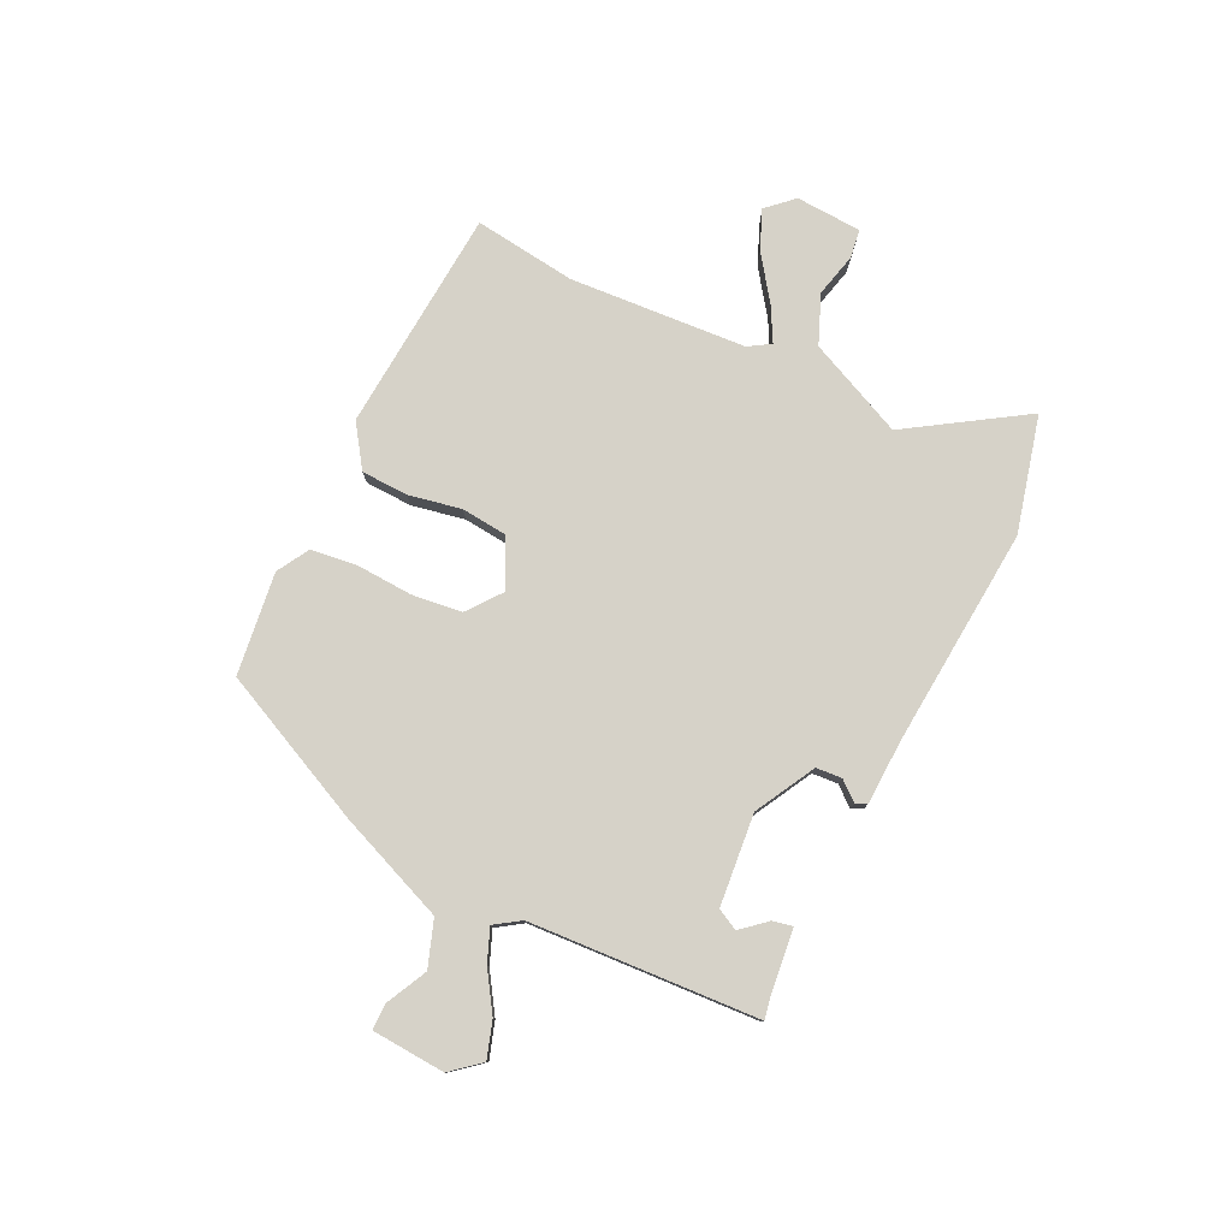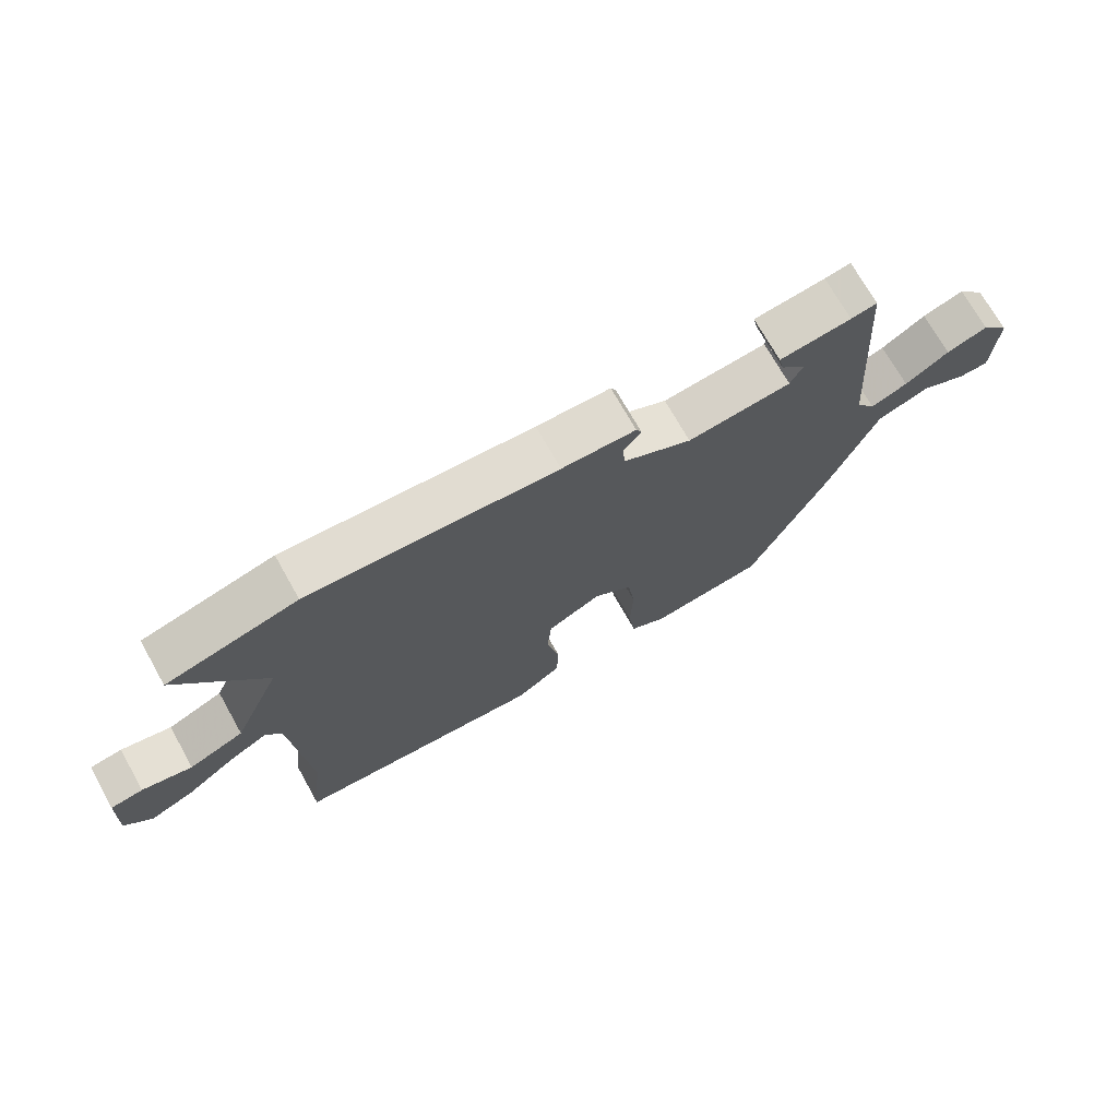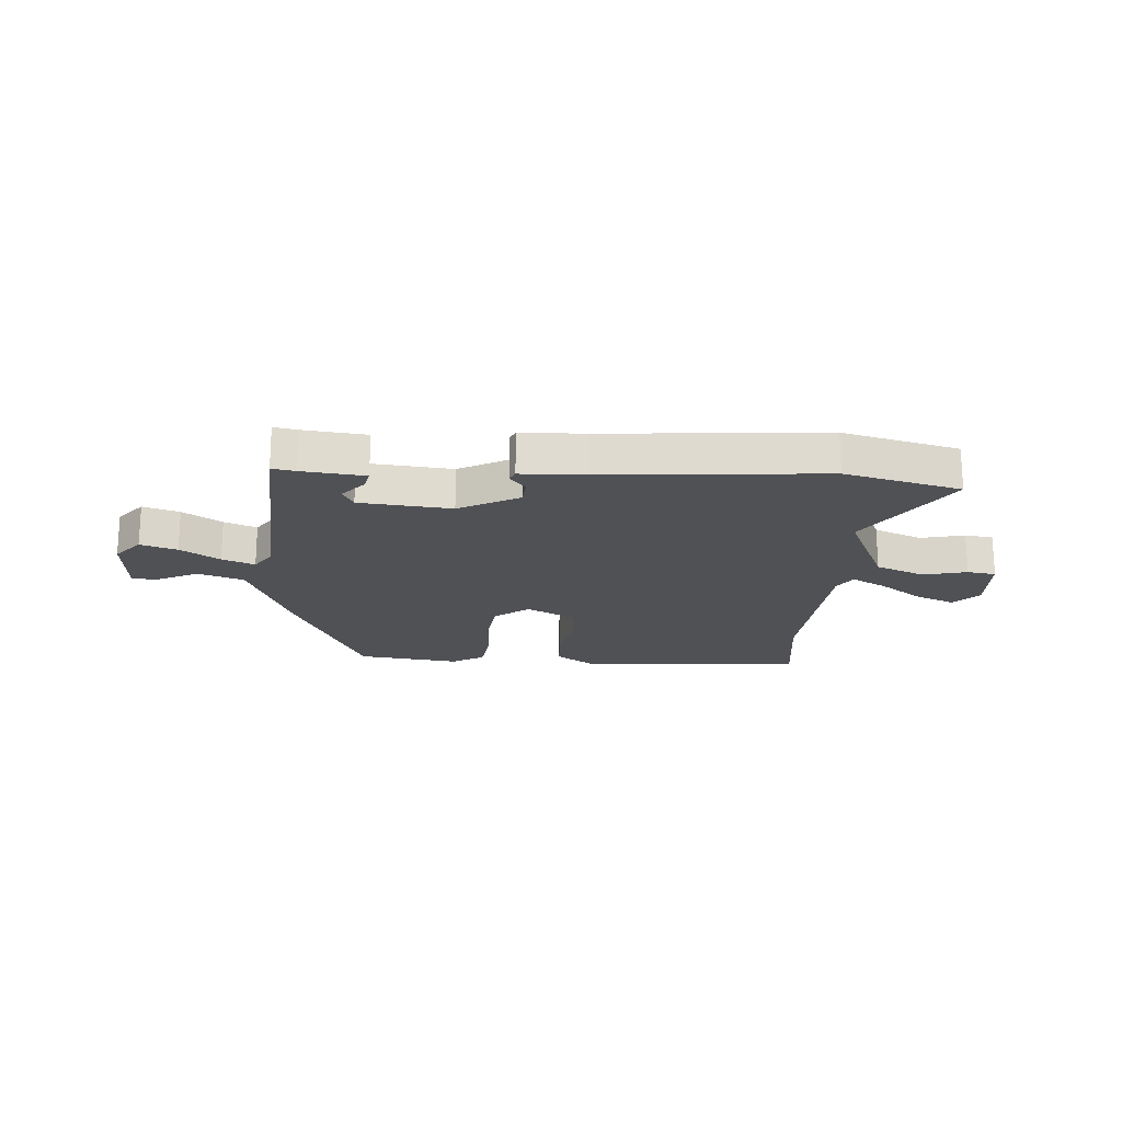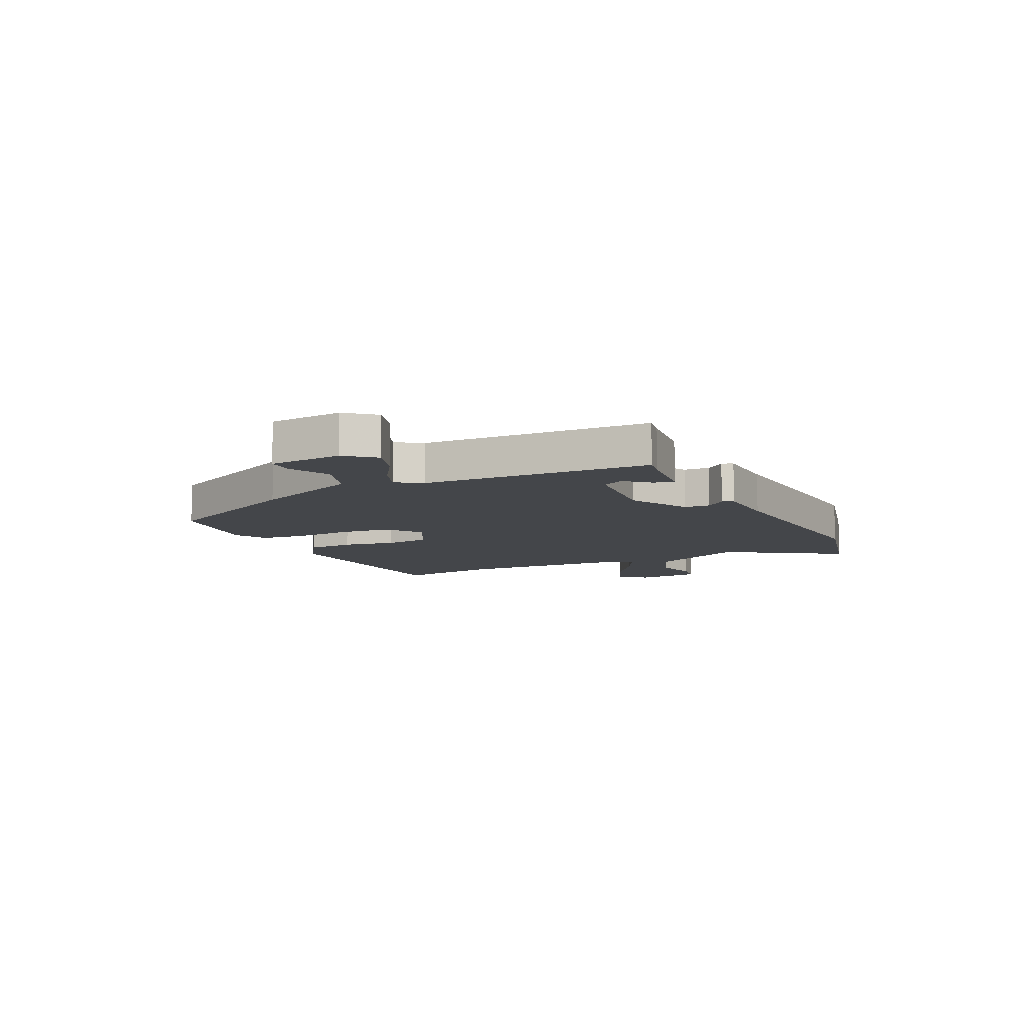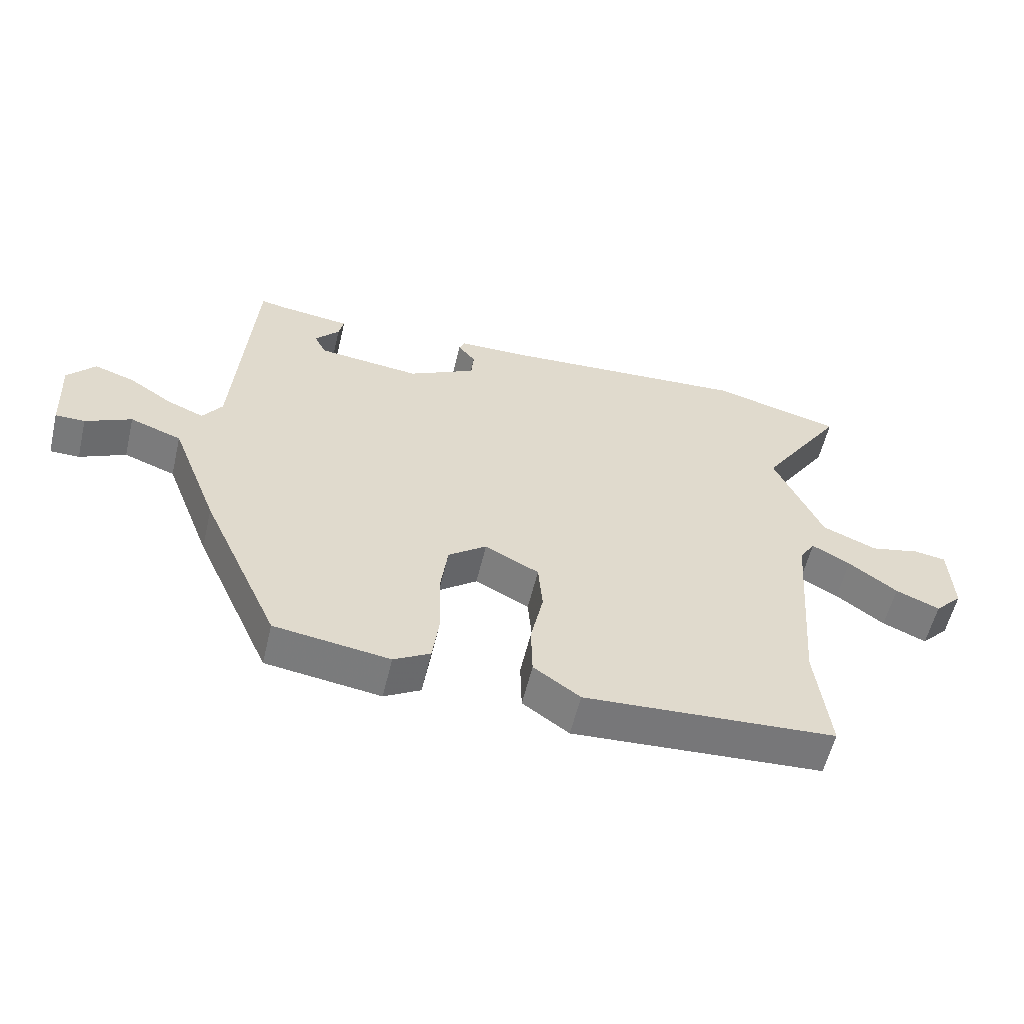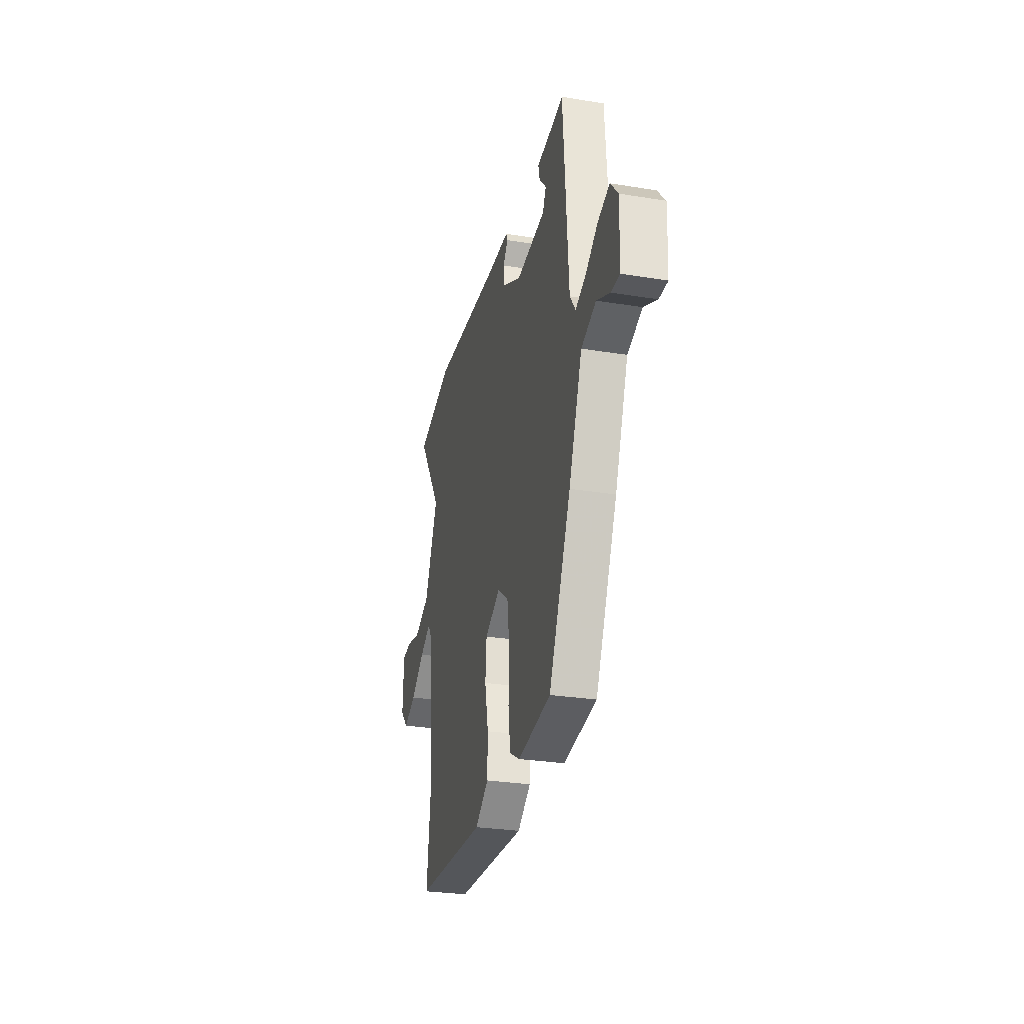
<metadata>
{"format":"obj","ext":"obj","renderer":"f3d","projection":"perspective","resolution":1024,"background":"white","views":[{"elev":78.4,"azim":-63.4,"up":"+Y"},{"elev":71.8,"azim":150.7,"up":"+Z"},{"elev":-19.5,"azim":-3.3,"up":"+Y"},{"elev":-9.7,"azim":-62.9,"up":"+Y"},{"elev":-57.7,"azim":-13.4,"up":"+Z"},{"elev":-28.8,"azim":-103.7,"up":"+Z"}]}
</metadata>
<code>
v 0.481 0.07 -0.335
v 0.502 0.07 -0.518
v 0.101 0.07 -0.543
v 0.027 0.07 -0.491
v 0.025 0.07 -0.407
v 0.045 0.07 -0.313
v 0.038 0.07 -0.232
v -0.048 0.07 -0.187
v -0.109 0.07 -0.233
v -0.121 0.07 -0.322
v -0.117 0.07 -0.423
v -0.128 0.07 -0.506
v -0.186 0.07 -0.539
v -0.369 0.07 -0.513
v -0.492 0.07 -0.241
v -0.567 0.07 -0.047
v -0.649 0.07 -0.017
v -0.722 0.07 -0.052
v -0.769 0.07 -0.052
v -0.776 0.07 0.08
v -0.732 0.07 0.131
v -0.667 0.07 0.109
v -0.598 0.07 0.063
v -0.54 0.07 0.039
v -0.509 0.07 0.084
v -0.48 0.07 0.493
v -0.439 0.07 0.485
v -0.326 0.07 0.471
v -0.334 0.07 0.435
v -0.373 0.07 0.391
v -0.354 0.07 0.353
v -0.19 0.07 0.335
v -0.082 0.07 0.392
v -0.078 0.07 0.438
v -0.106 0.07 0.473
v -0.097 0.07 0.493
v 0.02 0.07 0.496
v 0.413 0.07 0.523
v 0.62 0.07 0.468
v 0.485 0.07 0.263
v 0.561 0.07 0.09
v 0.648 0.07 0.053
v 0.727 0.07 0.071
v 0.778 0.07 0.063
v 0.783 0.07 -0.055
v 0.739 0.07 -0.101
v 0.669 0.07 -0.071
v 0.592 0.07 -0.014
v 0.531 0.07 0.02
v 0.506 0.07 -0.019
v 0.481 0 -0.335
v 0.502 0 -0.518
v 0.101 0 -0.543
v 0.027 0 -0.491
v 0.025 0 -0.407
v 0.045 0 -0.313
v 0.038 0 -0.232
v -0.048 0 -0.187
v -0.109 0 -0.233
v -0.121 0 -0.322
v -0.117 0 -0.423
v -0.128 0 -0.506
v -0.186 0 -0.539
v -0.369 0 -0.513
v -0.492 0 -0.241
v -0.567 0 -0.047
v -0.649 0 -0.017
v -0.722 0 -0.052
v -0.769 0 -0.052
v -0.776 0 0.08
v -0.732 0 0.131
v -0.667 0 0.109
v -0.598 0 0.063
v -0.54 0 0.039
v -0.509 0 0.084
v -0.48 0 0.493
v -0.439 0 0.485
v -0.326 0 0.471
v -0.334 0 0.435
v -0.373 0 0.391
v -0.354 0 0.353
v -0.19 0 0.335
v -0.082 0 0.392
v -0.078 0 0.438
v -0.106 0 0.473
v -0.097 0 0.493
v 0.02 0 0.496
v 0.413 0 0.523
v 0.62 0 0.468
v 0.485 0 0.263
v 0.561 0 0.09
v 0.648 0 0.053
v 0.727 0 0.071
v 0.778 0 0.063
v 0.783 0 -0.055
v 0.739 0 -0.101
v 0.669 0 -0.071
v 0.592 0 -0.014
v 0.531 0 0.02
v 0.506 0 -0.019
f 45 46 47 48
f 45 48 49
f 42 43 44 45
f 41 42 45 49
f 40 41 49 50
f 37 38 39 40
f 34 35 36 37
f 33 34 37 40
f 32 33 40 50
f 27 28 29 30
f 25 26 27 30
f 25 30 31
f 20 21 22 23
f 20 23 24
f 17 18 19 20
f 16 17 20 24
f 15 16 24 25
f 10 11 12 13
f 9 10 13 14
f 3 4 5 6
f 1 2 3 6
f 1 6 7
f 50 1 7 8
f 31 32 50 8
f 9 14 15 25
f 8 9 25 31
f 98 97 96 95
f 99 98 95
f 95 94 93 92
f 99 95 92 91
f 100 99 91 90
f 90 89 88 87
f 87 86 85 84
f 90 87 84 83
f 100 90 83 82
f 80 79 78 77
f 80 77 76 75
f 81 80 75
f 73 72 71 70
f 74 73 70
f 70 69 68 67
f 74 70 67 66
f 75 74 66 65
f 63 62 61 60
f 64 63 60 59
f 56 55 54 53
f 56 53 52 51
f 57 56 51
f 58 57 51 100
f 58 100 82 81
f 75 65 64 59
f 81 75 59 58
f 1 51 52 2
f 2 52 53 3
f 3 53 54 4
f 4 54 55 5
f 5 55 56 6
f 6 56 57 7
f 7 57 58 8
f 8 58 59 9
f 9 59 60 10
f 10 60 61 11
f 11 61 62 12
f 12 62 63 13
f 13 63 64 14
f 14 64 65 15
f 15 65 66 16
f 16 66 67 17
f 17 67 68 18
f 18 68 69 19
f 19 69 70 20
f 20 70 71 21
f 21 71 72 22
f 22 72 73 23
f 23 73 74 24
f 24 74 75 25
f 25 75 76 26
f 26 76 77 27
f 27 77 78 28
f 28 78 79 29
f 29 79 80 30
f 30 80 81 31
f 31 81 82 32
f 32 82 83 33
f 33 83 84 34
f 34 84 85 35
f 35 85 86 36
f 36 86 87 37
f 37 87 88 38
f 38 88 89 39
f 39 89 90 40
f 40 90 91 41
f 41 91 92 42
f 42 92 93 43
f 43 93 94 44
f 44 94 95 45
f 45 95 96 46
f 46 96 97 47
f 47 97 98 48
f 48 98 99 49
f 49 99 100 50
f 50 100 51 1

</code>
